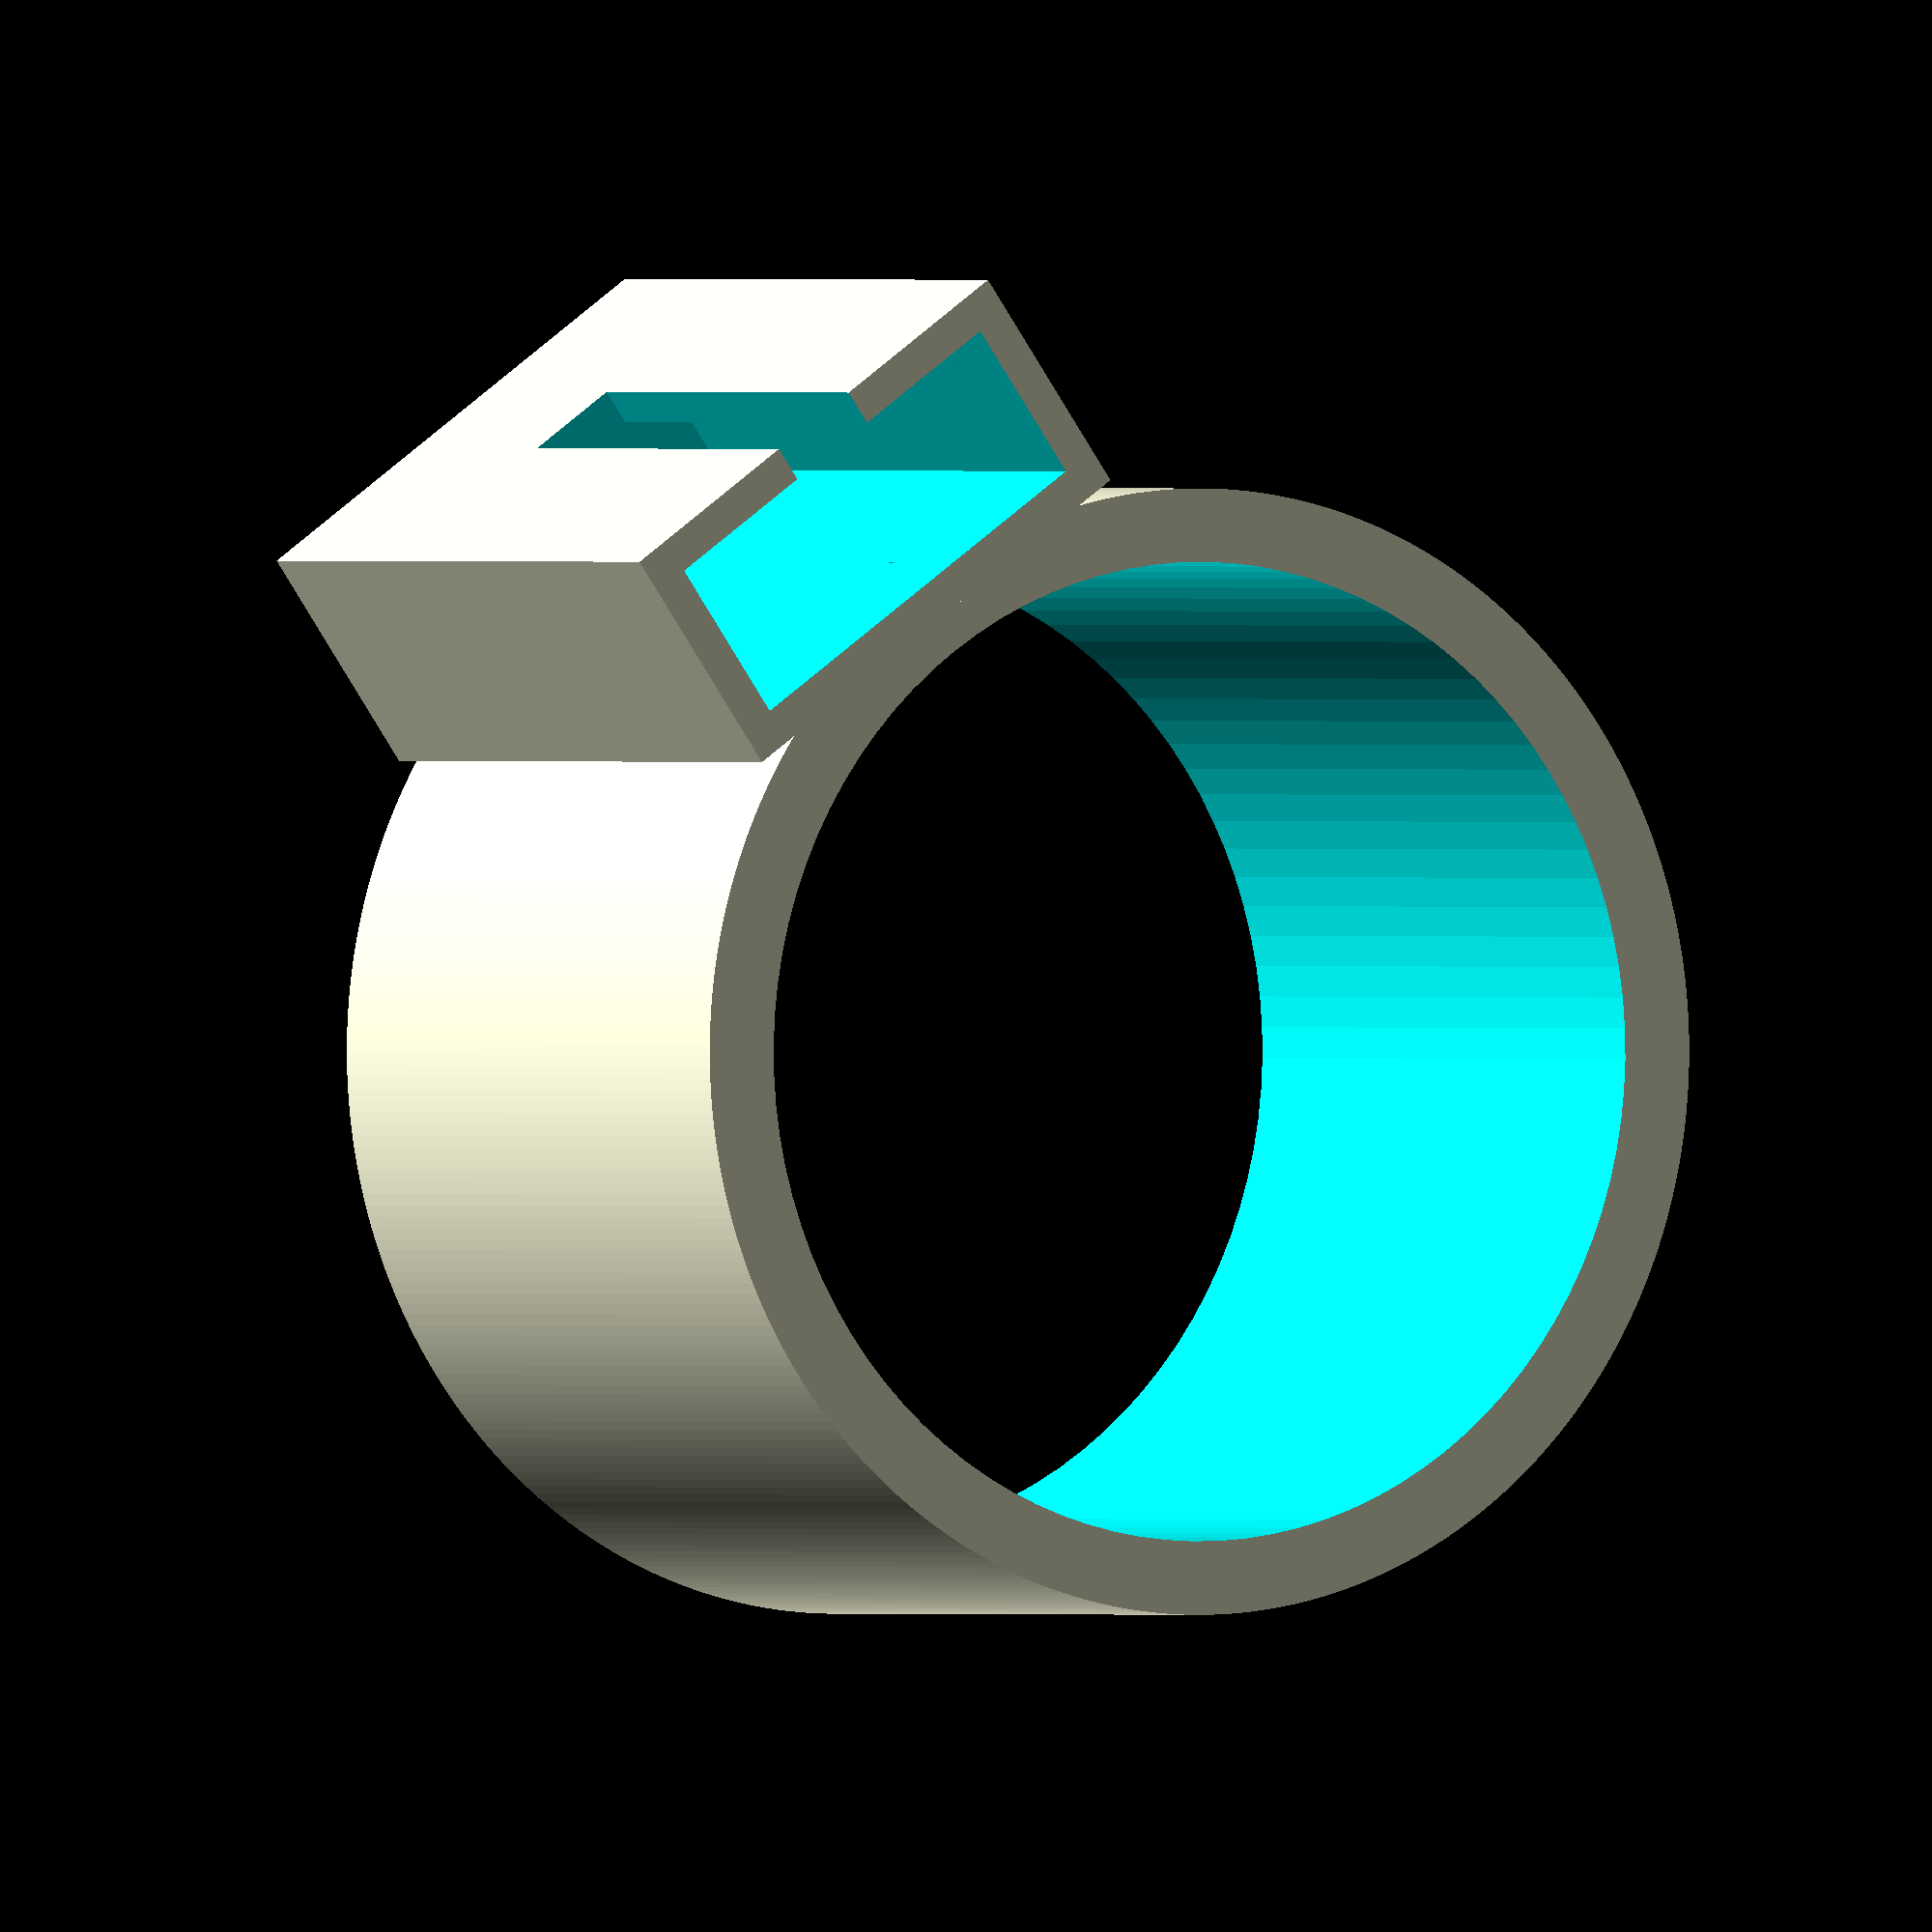
<openscad>
// strap
interior=2;
thickness=.3;
exterior=interior+thickness;
height=3;
// pocket
pocket_exterior_width=2;
pocket_exterior_depth=1;
pocket_height=height;
pocket_thickness=.15;
pocket_inner_width=pocket_exterior_width - 2 * pocket_thickness;
pocket_inner_depth=pocket_exterior_depth - 2 * pocket_thickness;
pocket_inner_height = 200; // it's for exlusion, so okay to make large
pocket_cut_width=.4;
pocket_cut_floor=1;

difference() {
	cylinder (h = height, r=exterior, center = true, $fn=300);
	cylinder (h = height + 1, r = interior, center = true, $fn=100);
}

translate([-pocket_exterior_width/2, exterior-pocket_thickness, -pocket_height/2]) {
    difference() {
        cube([pocket_exterior_width, pocket_exterior_depth, pocket_height], $fn=300);
        translate([pocket_thickness, pocket_thickness, pocket_thickness]) {
            cube([pocket_inner_width, pocket_inner_depth, pocket_inner_height]);
        }
        translate([pocket_exterior_width / 2 - pocket_cut_width/2, pocket_thickness, pocket_cut_floor]) {
            cube([pocket_cut_width, pocket_inner_height, pocket_inner_height]);
        }
    }
    
}
</openscad>
<views>
elev=179.9 azim=144.9 roll=209.6 proj=o view=solid
</views>
